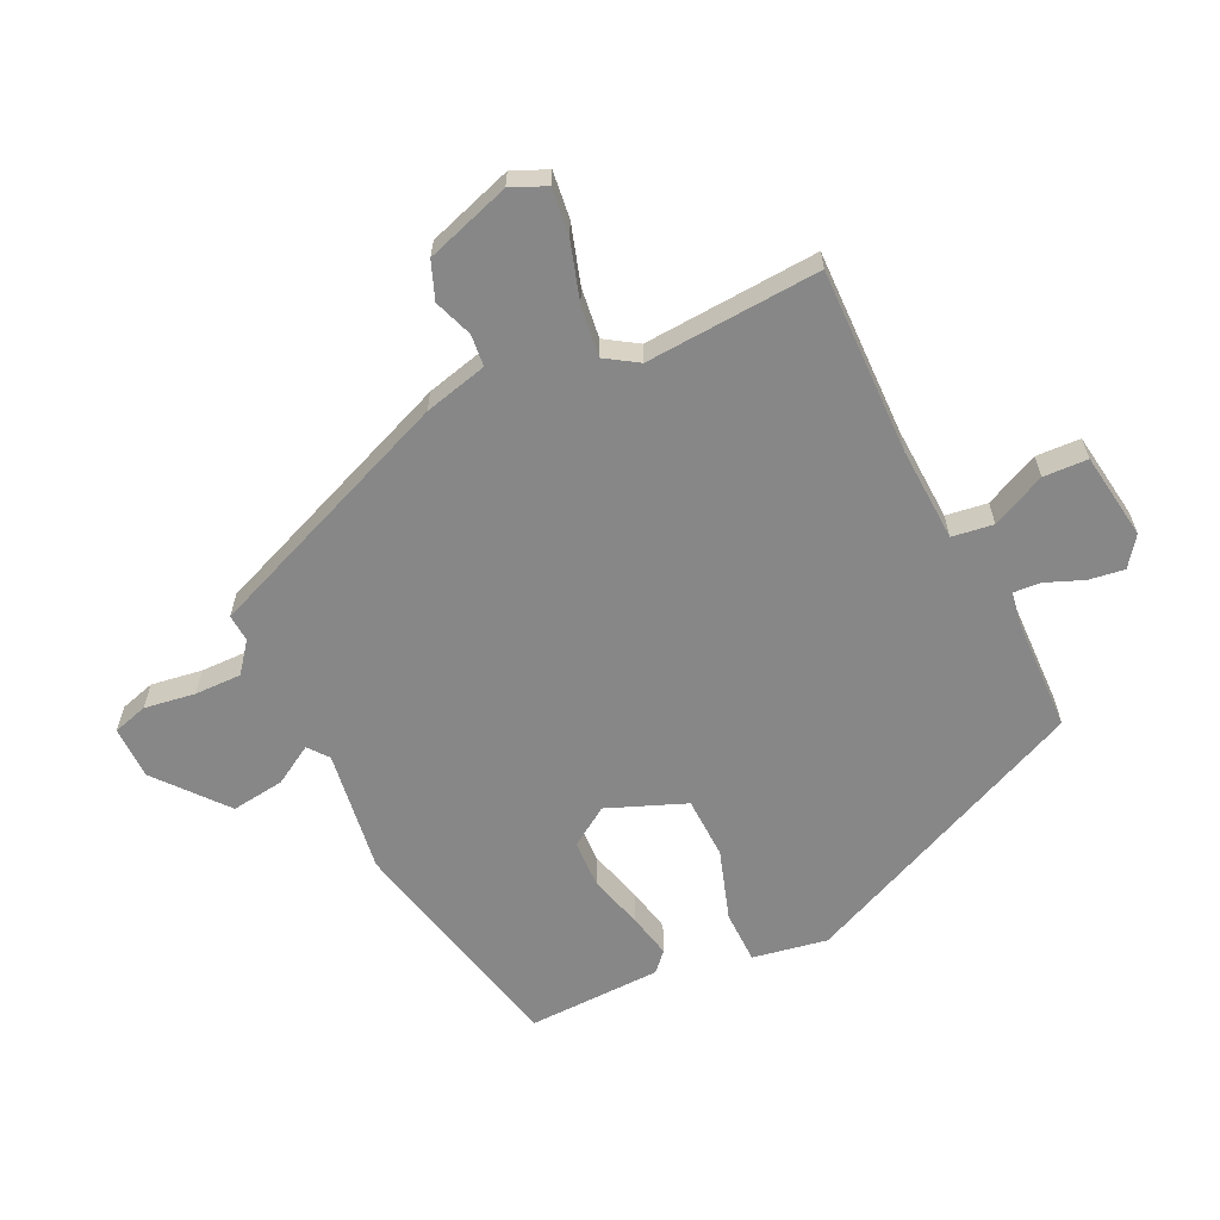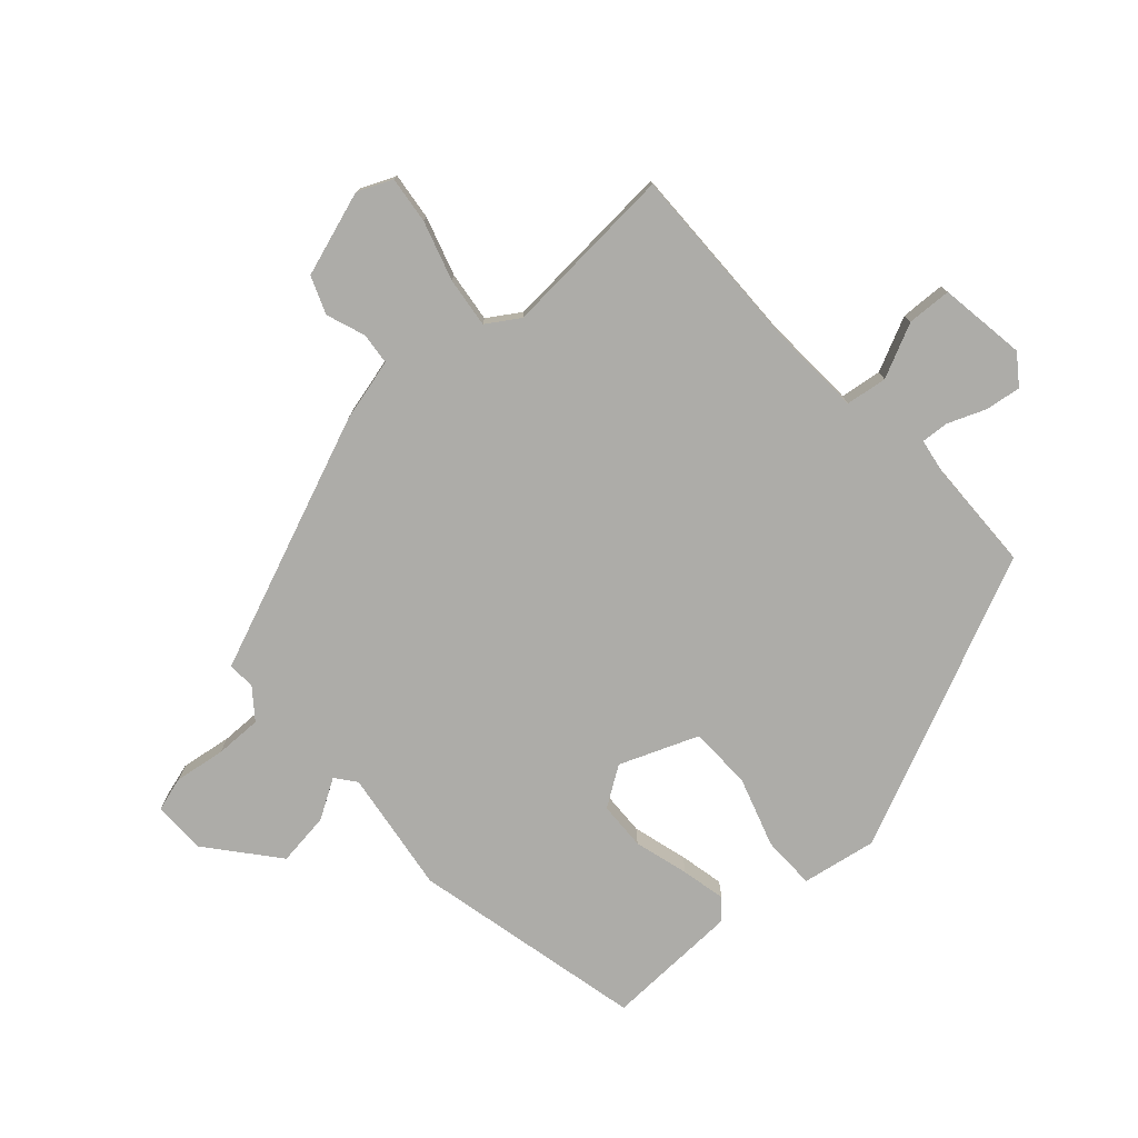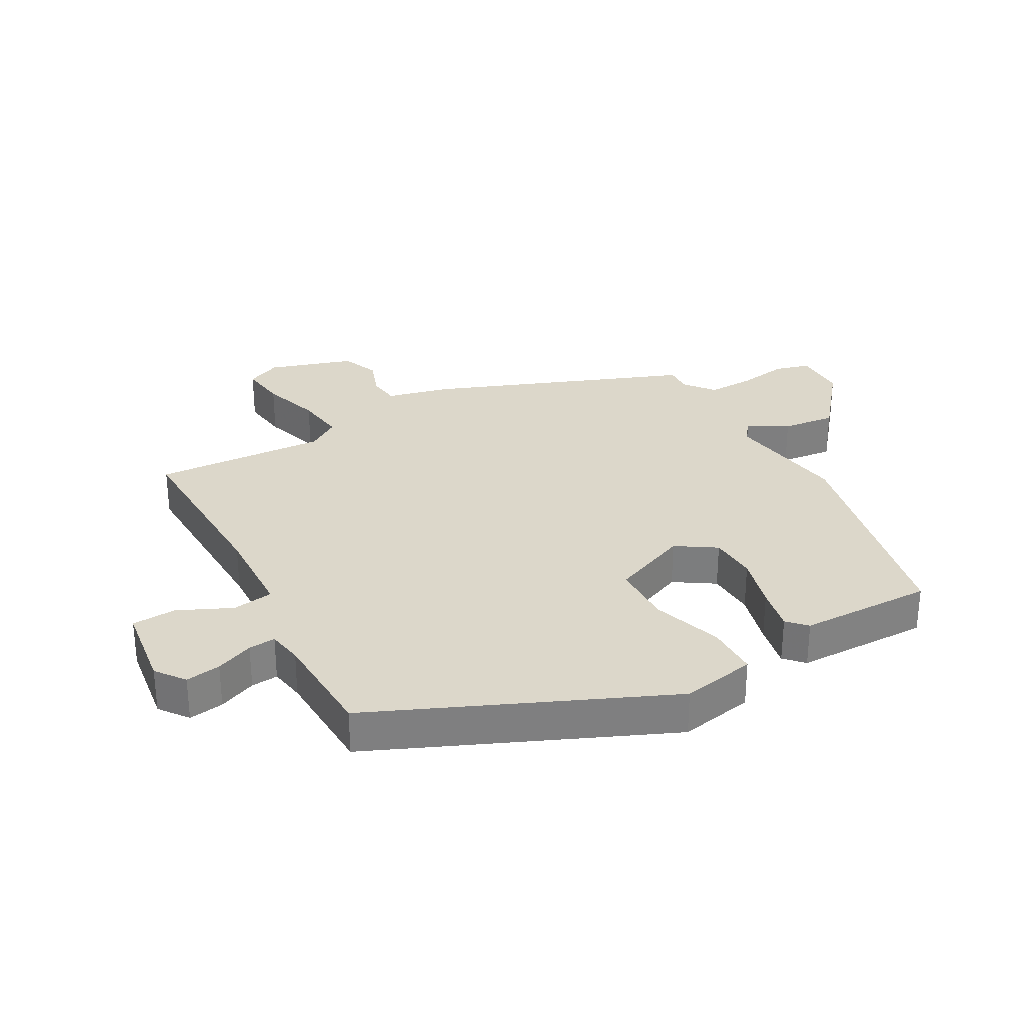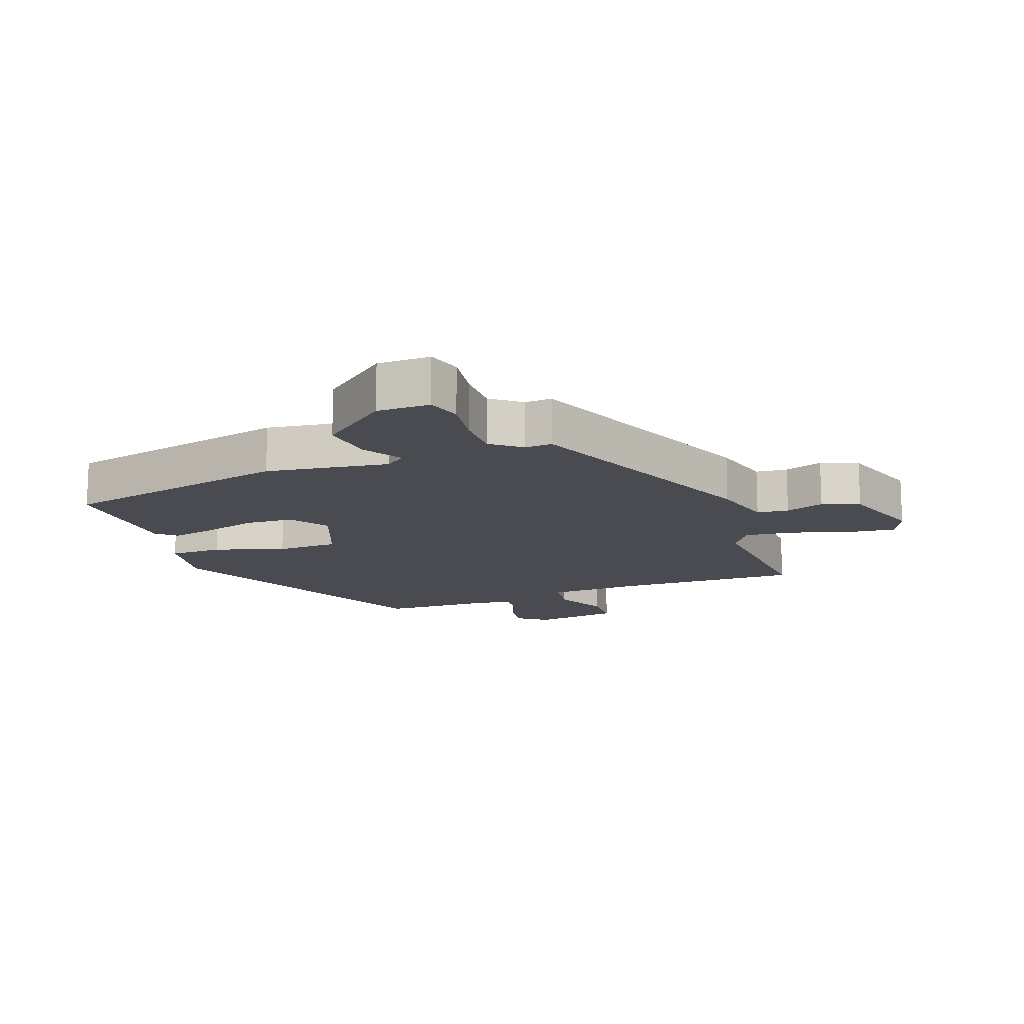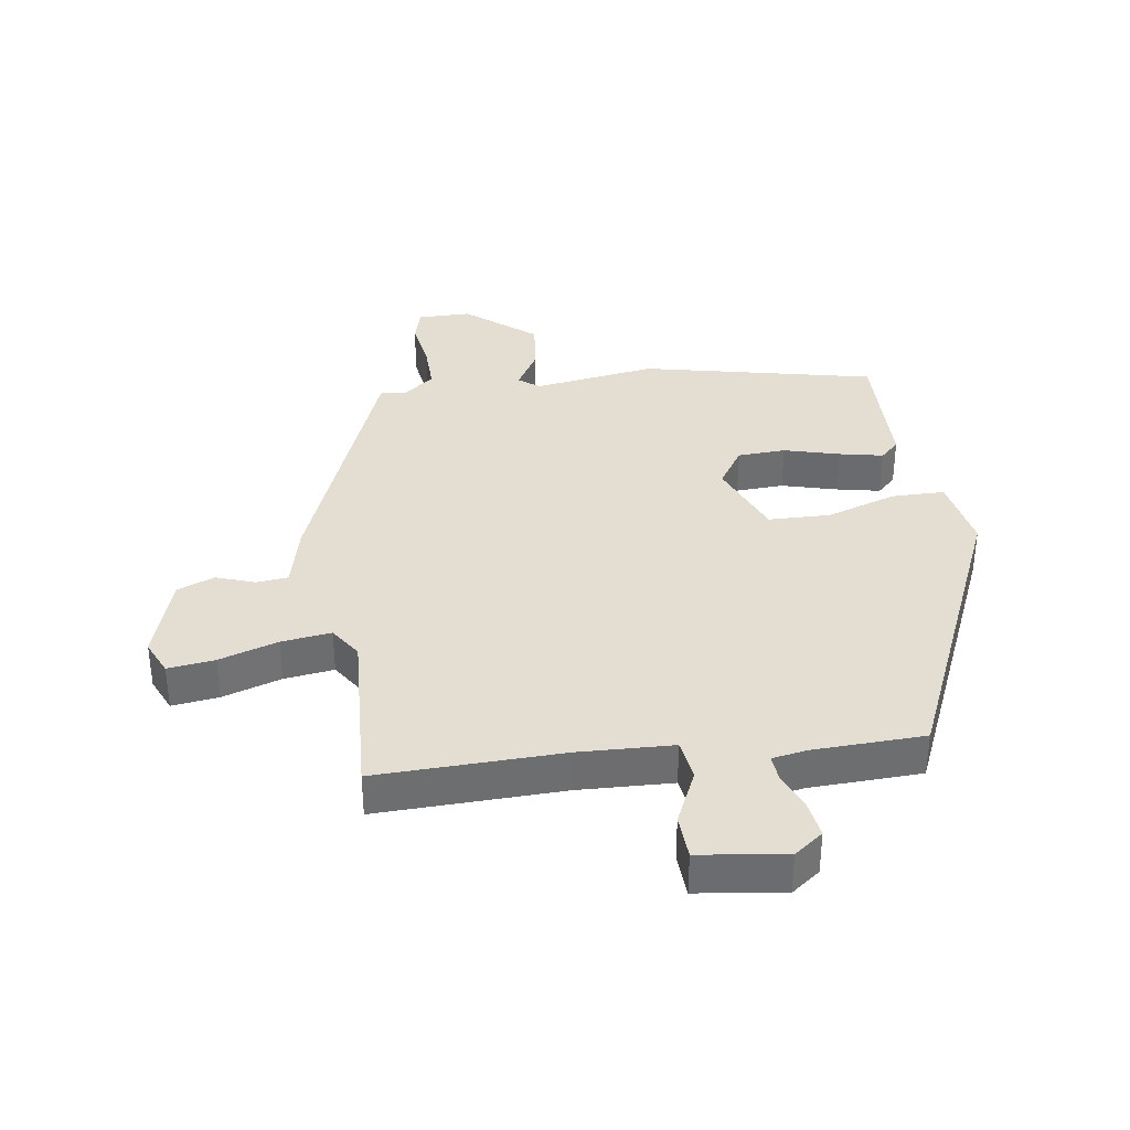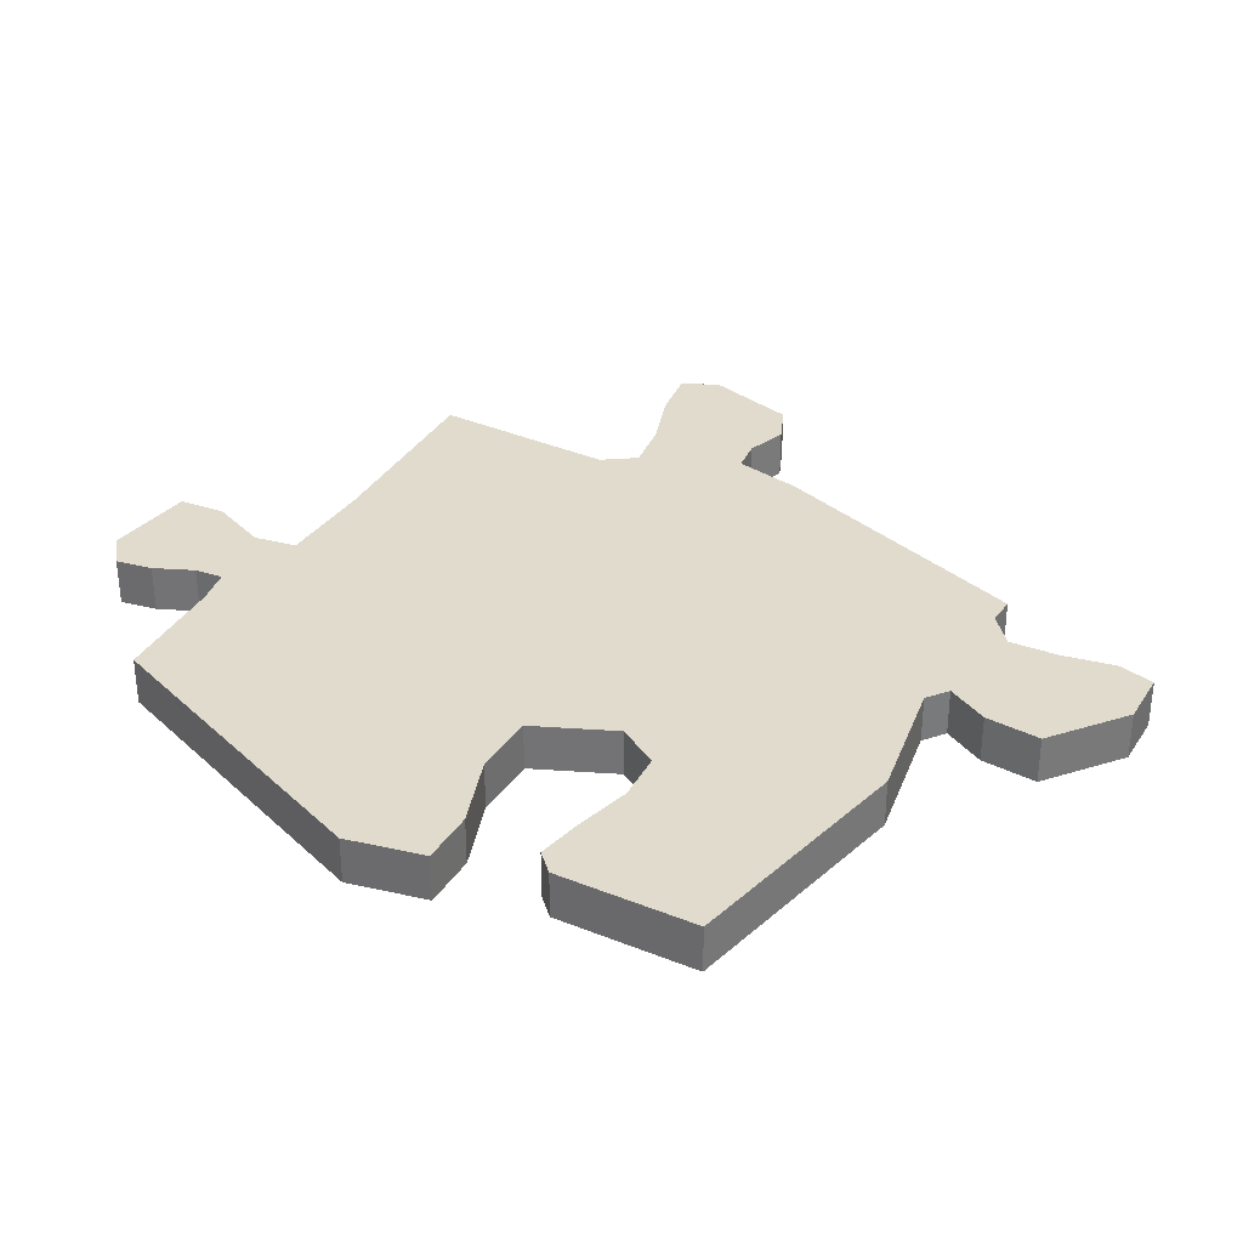
<metadata>
{"format":"obj","ext":"obj","renderer":"f3d","projection":"perspective","resolution":1024,"background":"white","views":[{"elev":-62.3,"azim":-64.4,"up":"+Y"},{"elev":-76.7,"azim":-47.9,"up":"+Y"},{"elev":30.5,"azim":60.4,"up":"+Y"},{"elev":-14.4,"azim":-159.8,"up":"+Y"},{"elev":36.3,"azim":-8.7,"up":"+Y"},{"elev":33.3,"azim":117.3,"up":"+Y"}]}
</metadata>
<code>
v 0.323 0.07 0.505
v 0.528 0.07 0.045
v 0.507 0.07 -0.073
v 0.423 0.07 -0.074
v 0.312 0.07 -0.038
v 0.214 0.07 -0.041
v 0.165 0.07 -0.164
v 0.206 0.07 -0.226
v 0.282 0.07 -0.229
v 0.368 0.07 -0.205
v 0.438 0.07 -0.19
v 0.468 0.07 -0.218
v 0.474 0.07 -0.43
v 0.108 0.07 -0.513
v -0.086 0.07 -0.485
v -0.118 0.07 -0.51
v -0.081 0.07 -0.572
v -0.07 0.07 -0.656
v -0.178 0.07 -0.745
v -0.262 0.07 -0.746
v -0.278 0.07 -0.691
v -0.266 0.07 -0.611
v -0.265 0.07 -0.537
v -0.312 0.07 -0.5
v -0.355 0.07 -0.503
v -0.516 0.07 -0.102
v -0.541 0.07 -0.002
v -0.591 0.07 0.003
v -0.652 0.07 -0.019
v -0.711 0.07 0.004
v -0.755 0.07 0.138
v -0.731 0.07 0.193
v -0.657 0.07 0.184
v -0.564 0.07 0.155
v -0.485 0.07 0.145
v -0.452 0.07 0.196
v -0.47 0.07 0.471
v -0.177 0.07 0.465
v -0.028 0.07 0.472
v -0.019 0.07 0.537
v -0.059 0.07 0.622
v -0.056 0.07 0.692
v 0.081 0.07 0.712
v 0.127 0.07 0.678
v 0.119 0.07 0.622
v 0.095 0.07 0.562
v 0.092 0.07 0.519
v 0.148 0.07 0.51
v 0.323 0 0.505
v 0.528 0 0.045
v 0.507 0 -0.073
v 0.423 0 -0.074
v 0.312 0 -0.038
v 0.214 0 -0.041
v 0.165 0 -0.164
v 0.206 0 -0.226
v 0.282 0 -0.229
v 0.368 0 -0.205
v 0.438 0 -0.19
v 0.468 0 -0.218
v 0.474 0 -0.43
v 0.108 0 -0.513
v -0.086 0 -0.485
v -0.118 0 -0.51
v -0.081 0 -0.572
v -0.07 0 -0.656
v -0.178 0 -0.745
v -0.262 0 -0.746
v -0.278 0 -0.691
v -0.266 0 -0.611
v -0.265 0 -0.537
v -0.312 0 -0.5
v -0.355 0 -0.503
v -0.516 0 -0.102
v -0.541 0 -0.002
v -0.591 0 0.003
v -0.652 0 -0.019
v -0.711 0 0.004
v -0.755 0 0.138
v -0.731 0 0.193
v -0.657 0 0.184
v -0.564 0 0.155
v -0.485 0 0.145
v -0.452 0 0.196
v -0.47 0 0.471
v -0.177 0 0.465
v -0.028 0 0.472
v -0.019 0 0.537
v -0.059 0 0.622
v -0.056 0 0.692
v 0.081 0 0.712
v 0.127 0 0.678
v 0.119 0 0.622
v 0.095 0 0.562
v 0.092 0 0.519
v 0.148 0 0.51
f 44 45 46
f 43 44 46
f 42 43 46
f 41 42 46
f 40 41 46
f 39 40 46 47
f 36 37 38
f 35 36 38 39
f 32 33 34
f 31 32 34
f 30 31 34
f 29 30 34
f 28 29 34
f 27 28 34 35
f 39 47 48
f 35 39 48
f 27 35 48
f 26 27 48
f 25 26 48
f 24 25 48
f 20 21 22
f 19 20 22
f 18 19 22
f 17 18 22
f 16 17 22
f 15 16 22 23
f 13 14 15
f 12 13 15
f 11 12 15
f 10 11 15
f 9 10 15
f 15 23 24
f 9 15 24
f 8 9 24
f 3 4 5
f 2 3 5
f 1 2 5
f 48 1 5
f 48 5 6
f 24 48 6 7
f 7 8 24
f 94 93 92
f 94 92 91
f 94 91 90
f 94 90 89
f 94 89 88
f 95 94 88 87
f 86 85 84
f 87 86 84 83
f 82 81 80
f 82 80 79
f 82 79 78
f 82 78 77
f 82 77 76
f 83 82 76 75
f 96 95 87
f 96 87 83
f 96 83 75
f 96 75 74
f 96 74 73
f 96 73 72
f 70 69 68
f 70 68 67
f 70 67 66
f 70 66 65
f 70 65 64
f 71 70 64 63
f 63 62 61
f 63 61 60
f 63 60 59
f 63 59 58
f 63 58 57
f 72 71 63
f 72 63 57
f 72 57 56
f 53 52 51
f 53 51 50
f 53 50 49
f 53 49 96
f 54 53 96
f 55 54 96 72
f 72 56 55
f 1 49 50 2
f 2 50 51 3
f 3 51 52 4
f 4 52 53 5
f 5 53 54 6
f 6 54 55 7
f 7 55 56 8
f 8 56 57 9
f 9 57 58 10
f 10 58 59 11
f 11 59 60 12
f 12 60 61 13
f 13 61 62 14
f 14 62 63 15
f 15 63 64 16
f 16 64 65 17
f 17 65 66 18
f 18 66 67 19
f 19 67 68 20
f 20 68 69 21
f 21 69 70 22
f 22 70 71 23
f 23 71 72 24
f 24 72 73 25
f 25 73 74 26
f 26 74 75 27
f 27 75 76 28
f 28 76 77 29
f 29 77 78 30
f 30 78 79 31
f 31 79 80 32
f 32 80 81 33
f 33 81 82 34
f 34 82 83 35
f 35 83 84 36
f 36 84 85 37
f 37 85 86 38
f 38 86 87 39
f 39 87 88 40
f 40 88 89 41
f 41 89 90 42
f 42 90 91 43
f 43 91 92 44
f 44 92 93 45
f 45 93 94 46
f 46 94 95 47
f 47 95 96 48
f 48 96 49 1

</code>
